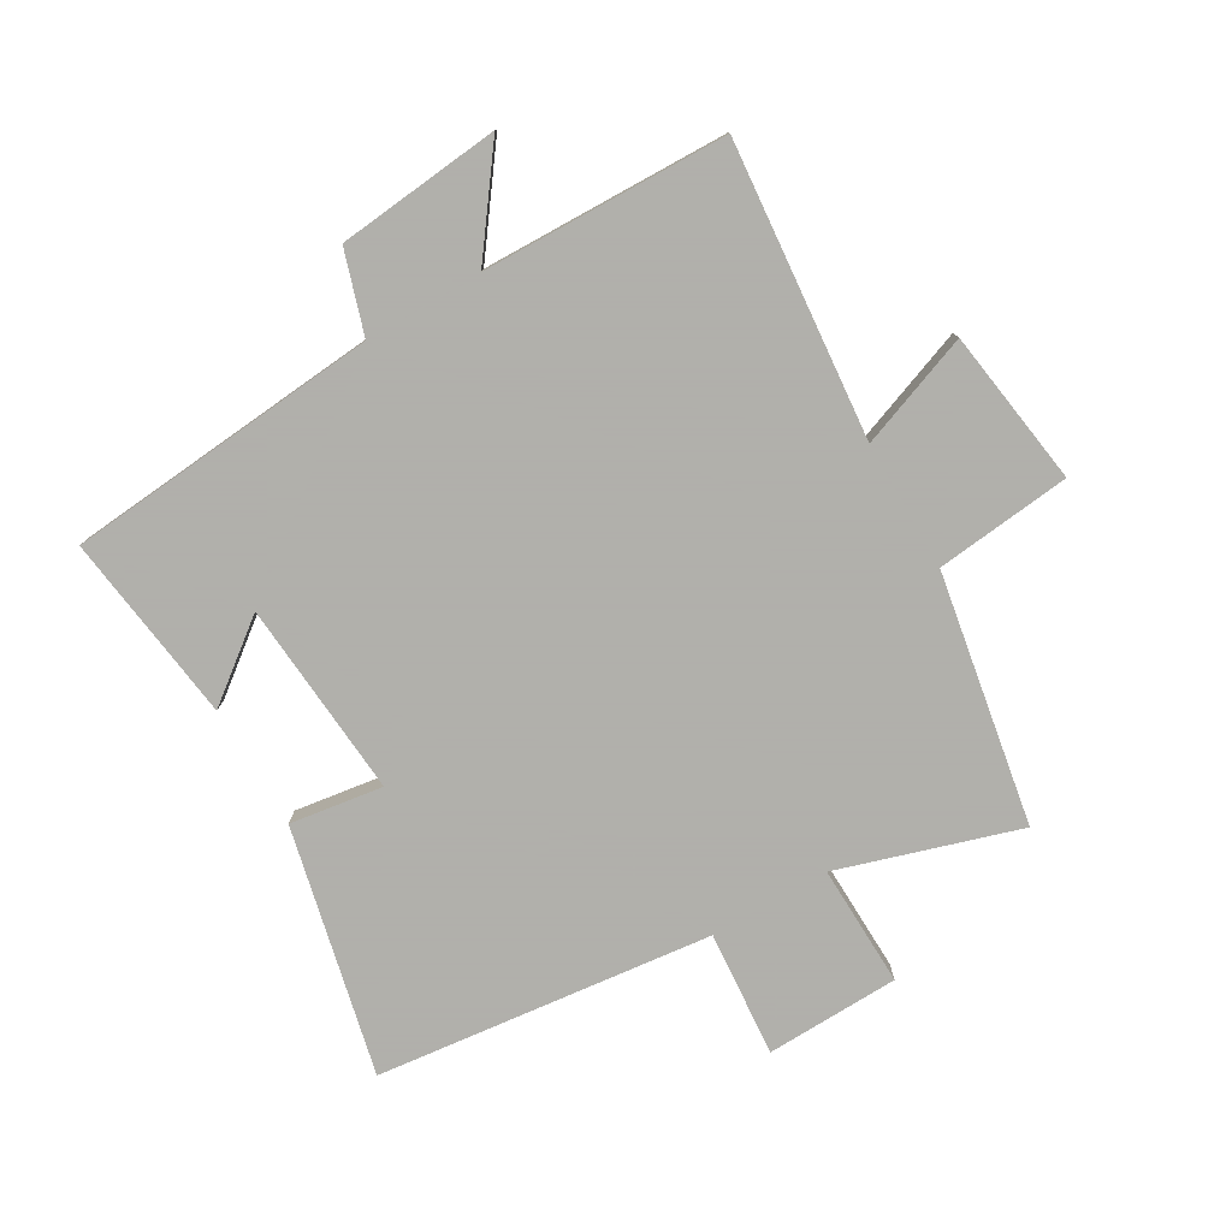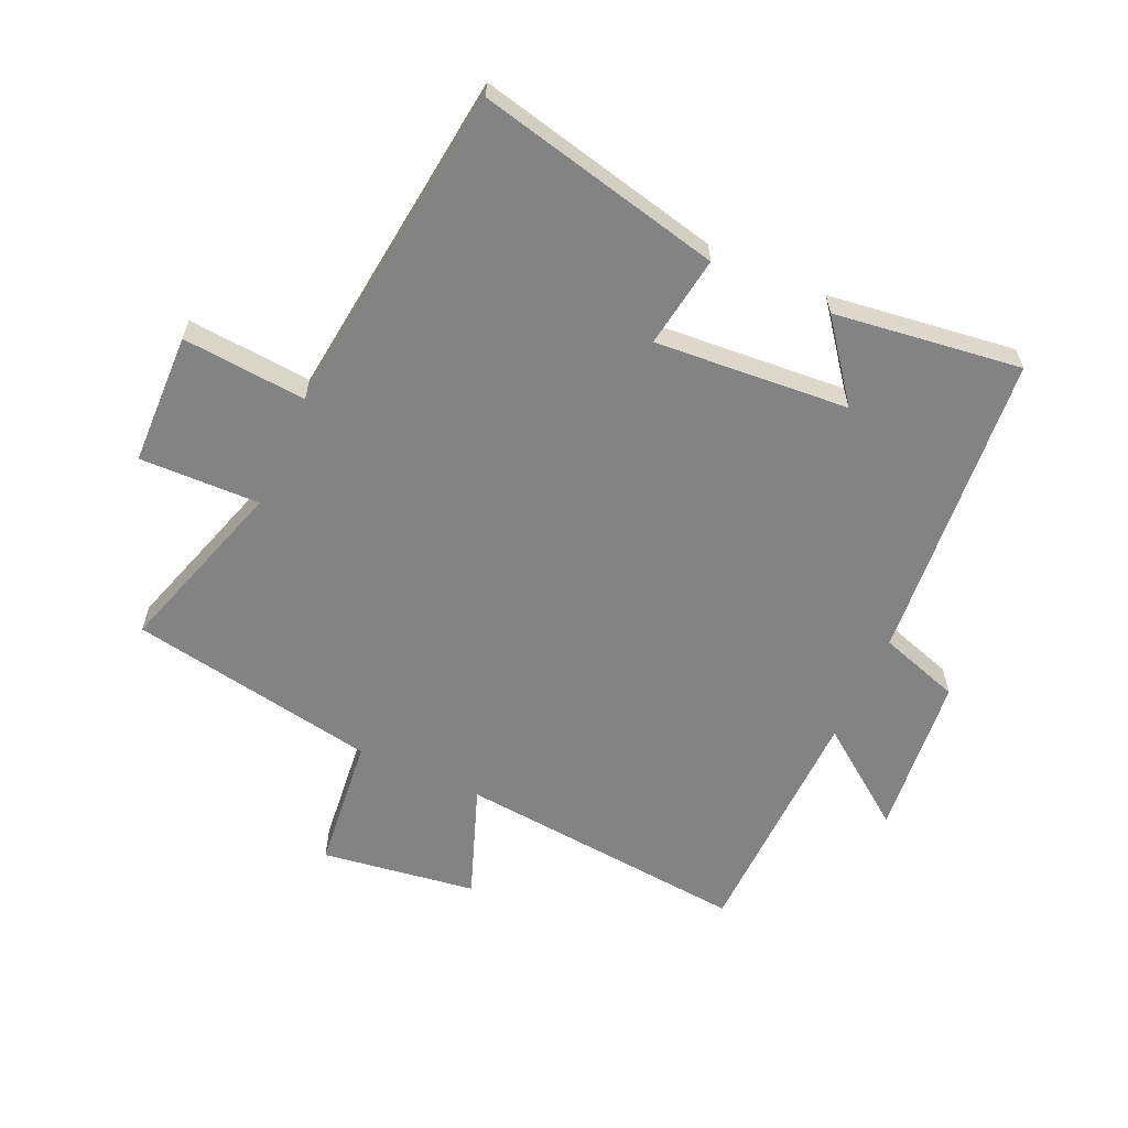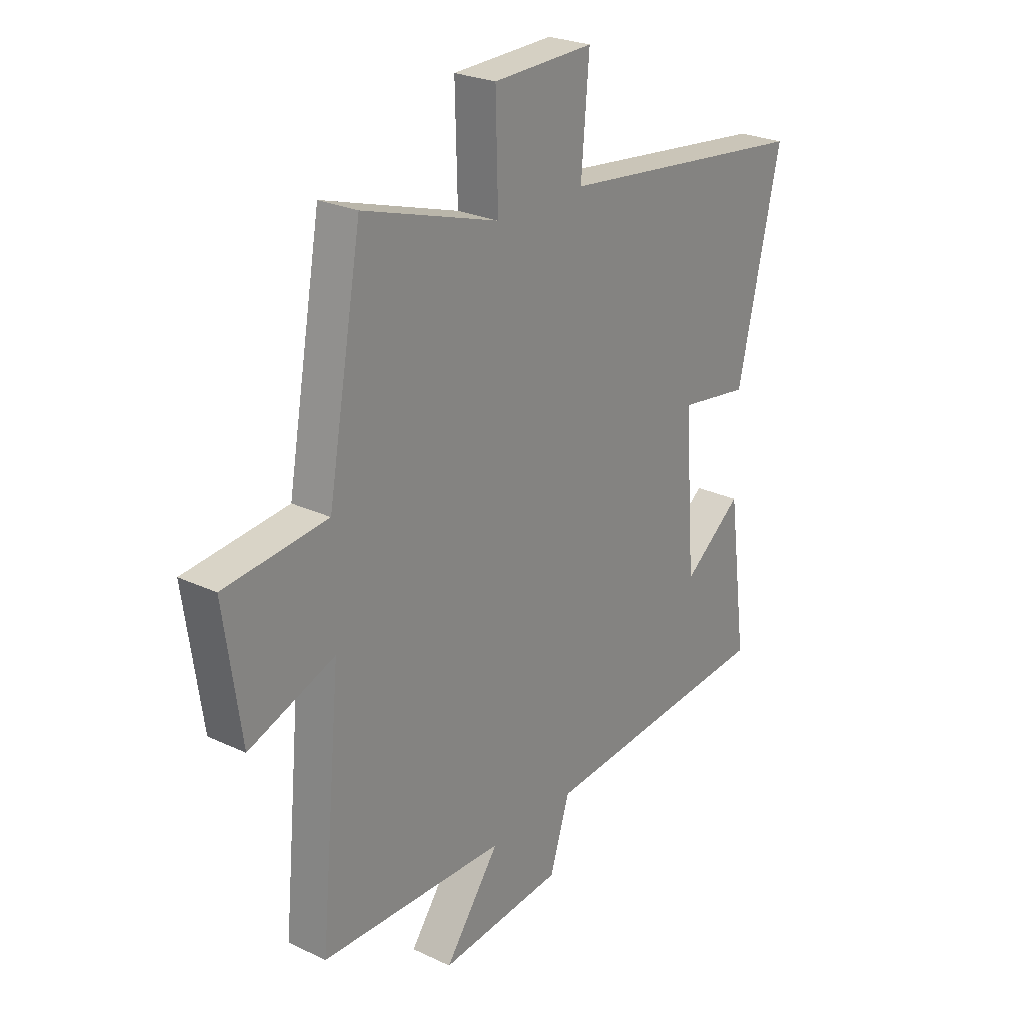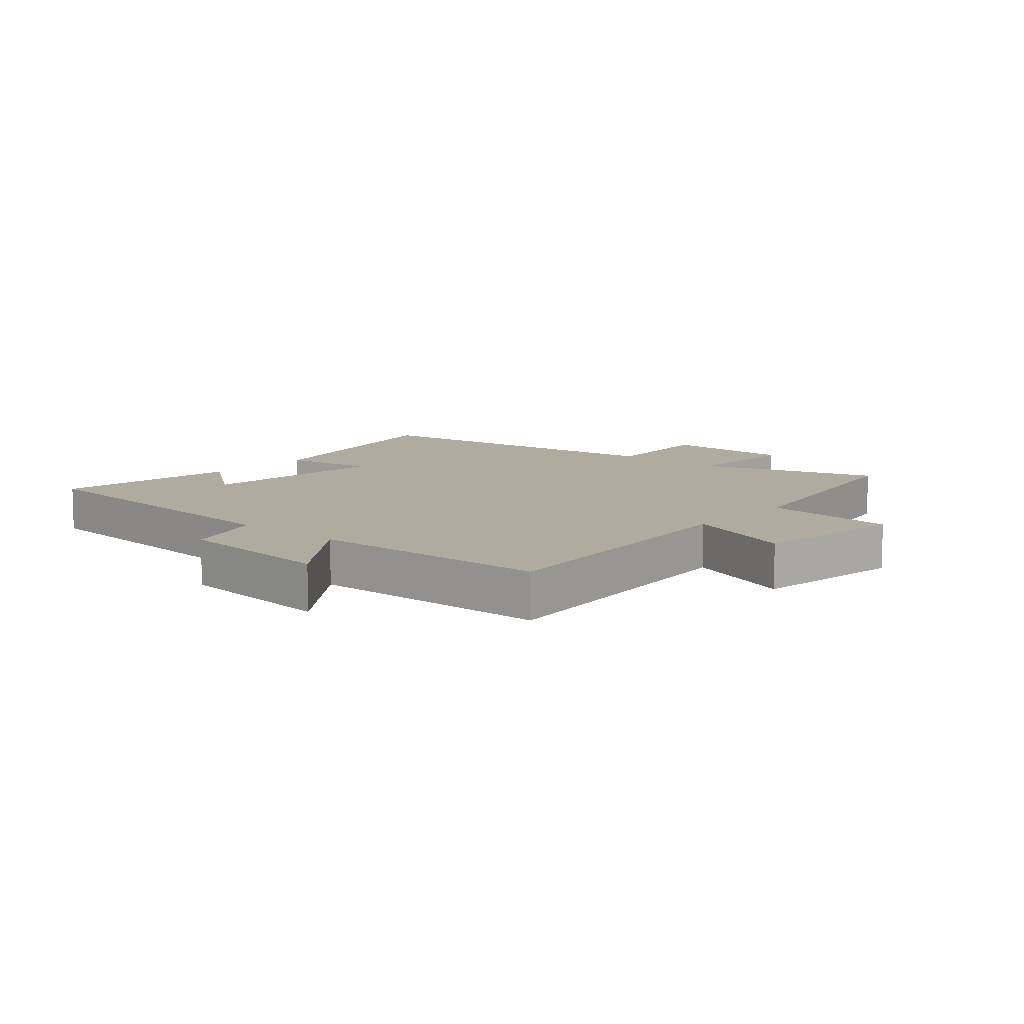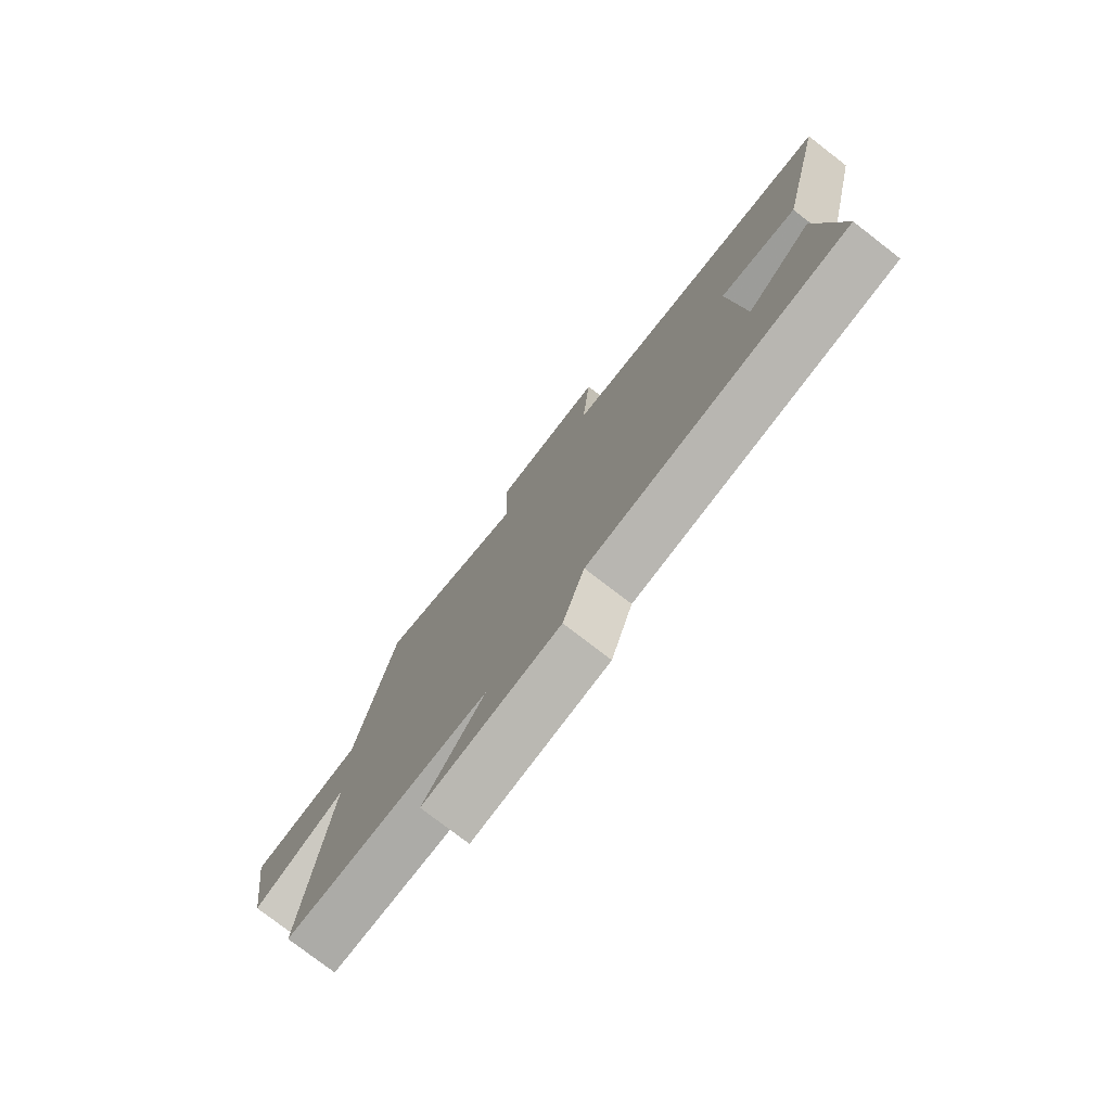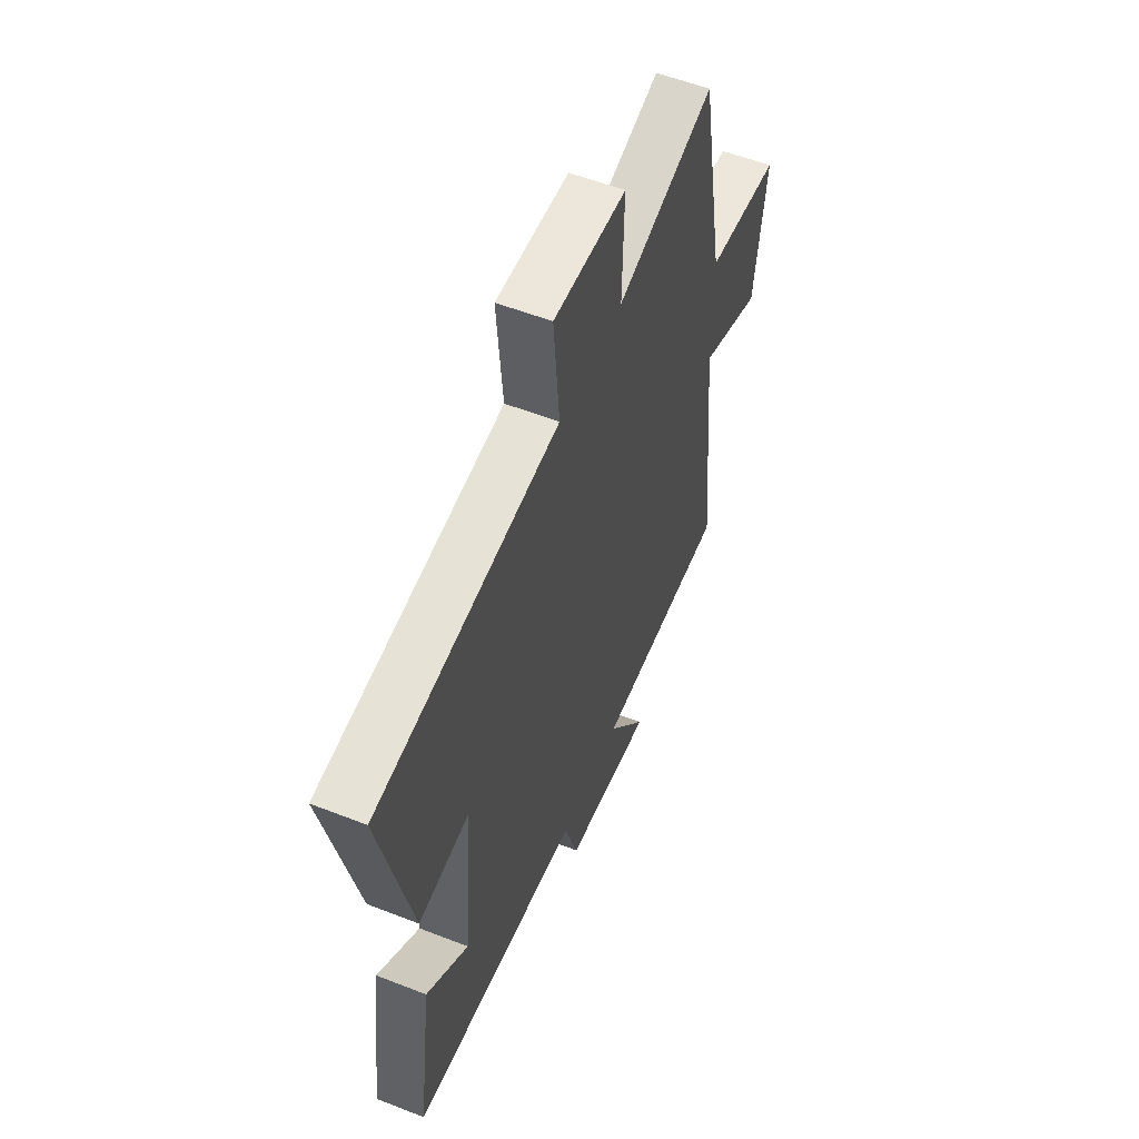
<metadata>
{"format":"obj","ext":"obj","renderer":"f3d","projection":"perspective","resolution":1024,"background":"white","views":[{"elev":-78.4,"azim":-149.7,"up":"+Y"},{"elev":-61.1,"azim":65.7,"up":"+Y"},{"elev":25.2,"azim":-52.6,"up":"+Z"},{"elev":9.7,"azim":-138.9,"up":"+Y"},{"elev":-77.5,"azim":52.3,"up":"+Z"},{"elev":55.6,"azim":112.4,"up":"+Z"}]}
</metadata>
<code>
v 0.54 0.07 -0.457
v 0.037 0.07 -0.5
v -0.005 0.07 -0.631
v -0.267 0.07 -0.657
v -0.151 0.07 -0.5
v -0.544 0.07 -0.49
v -0.5 0.07 -0.018
v -0.681 0.07 -0.085
v -0.717 0.07 0.165
v -0.5 0.07 0.188
v -0.428 0.07 0.59
v -0.14 0.07 0.5
v -0.145 0.07 0.695
v 0.069 0.07 0.701
v 0.052 0.07 0.5
v 0.591 0.07 0.438
v 0.5 0.07 0.042
v 0.351 0.07 0.064
v 0.375 0.07 -0.25
v 0.5 0.07 -0.154
v 0.54 0 -0.457
v 0.037 0 -0.5
v -0.005 0 -0.631
v -0.267 0 -0.657
v -0.151 0 -0.5
v -0.544 0 -0.49
v -0.5 0 -0.018
v -0.681 0 -0.085
v -0.717 0 0.165
v -0.5 0 0.188
v -0.428 0 0.59
v -0.14 0 0.5
v -0.145 0 0.695
v 0.069 0 0.701
v 0.052 0 0.5
v 0.591 0 0.438
v 0.5 0 0.042
v 0.351 0 0.064
v 0.375 0 -0.25
v 0.5 0 -0.154
f 19 20 1
f 15 16 17 18
f 15 18 19
f 12 13 14 15
f 12 15 19
f 10 11 12 19
f 7 8 9 10
f 19 1 2
f 10 19 2
f 7 10 2
f 5 6 7 2
f 2 3 4 5
f 21 40 39
f 38 37 36 35
f 39 38 35
f 35 34 33 32
f 39 35 32
f 39 32 31 30
f 30 29 28 27
f 22 21 39
f 22 39 30
f 22 30 27
f 22 27 26 25
f 25 24 23 22
f 1 21 22 2
f 2 22 23 3
f 3 23 24 4
f 4 24 25 5
f 5 25 26 6
f 6 26 27 7
f 7 27 28 8
f 8 28 29 9
f 9 29 30 10
f 10 30 31 11
f 11 31 32 12
f 12 32 33 13
f 13 33 34 14
f 14 34 35 15
f 15 35 36 16
f 16 36 37 17
f 17 37 38 18
f 18 38 39 19
f 19 39 40 20
f 20 40 21 1

</code>
